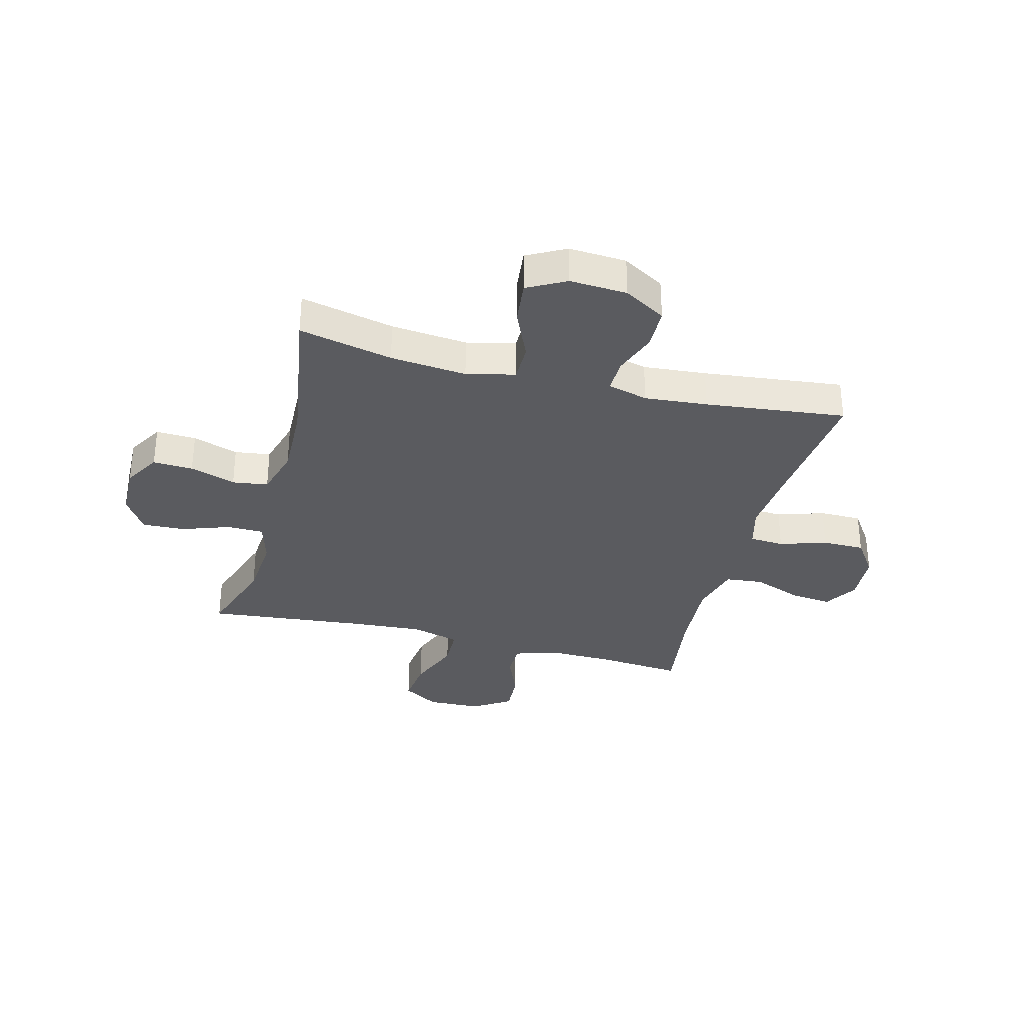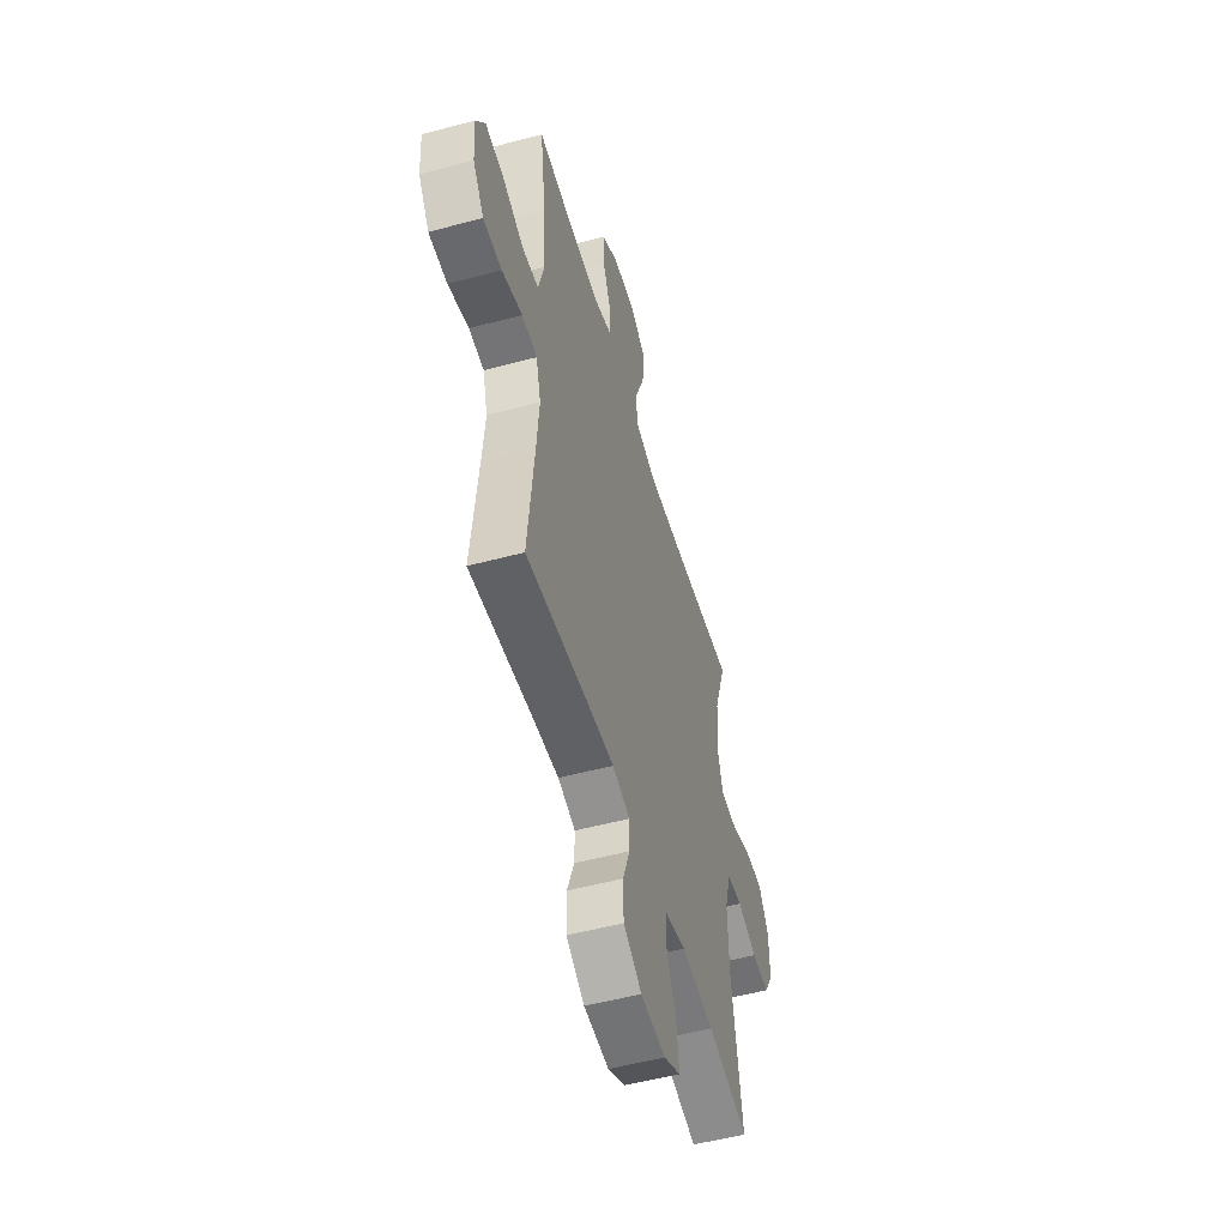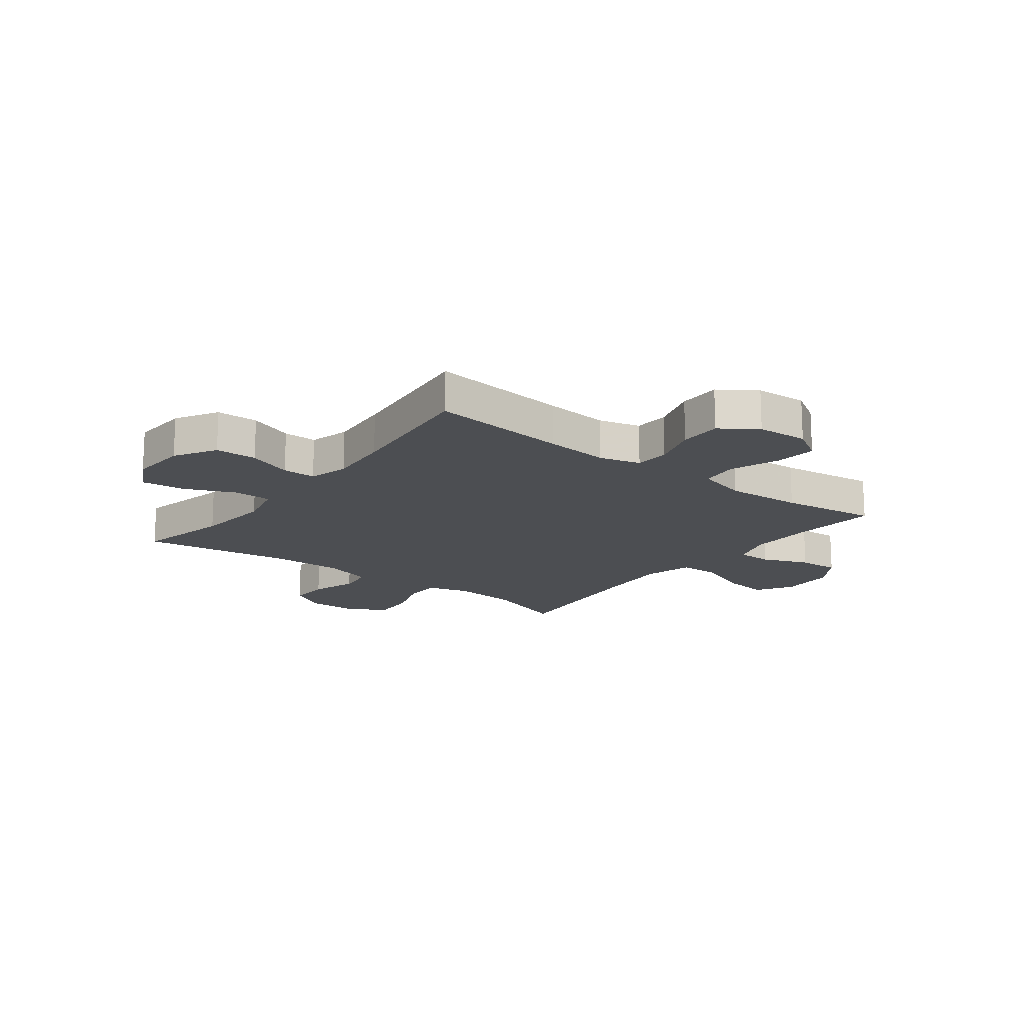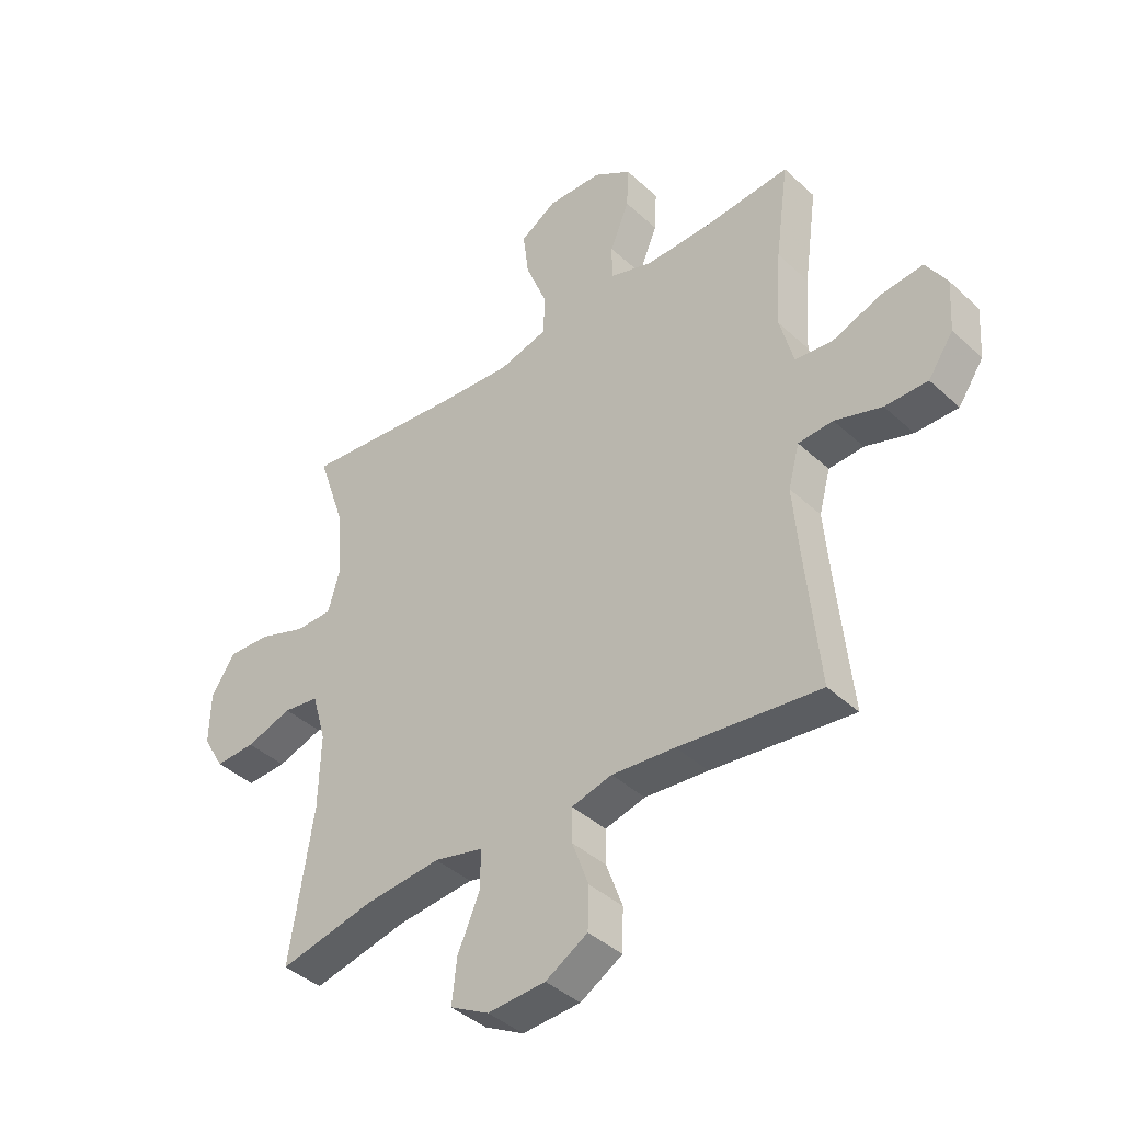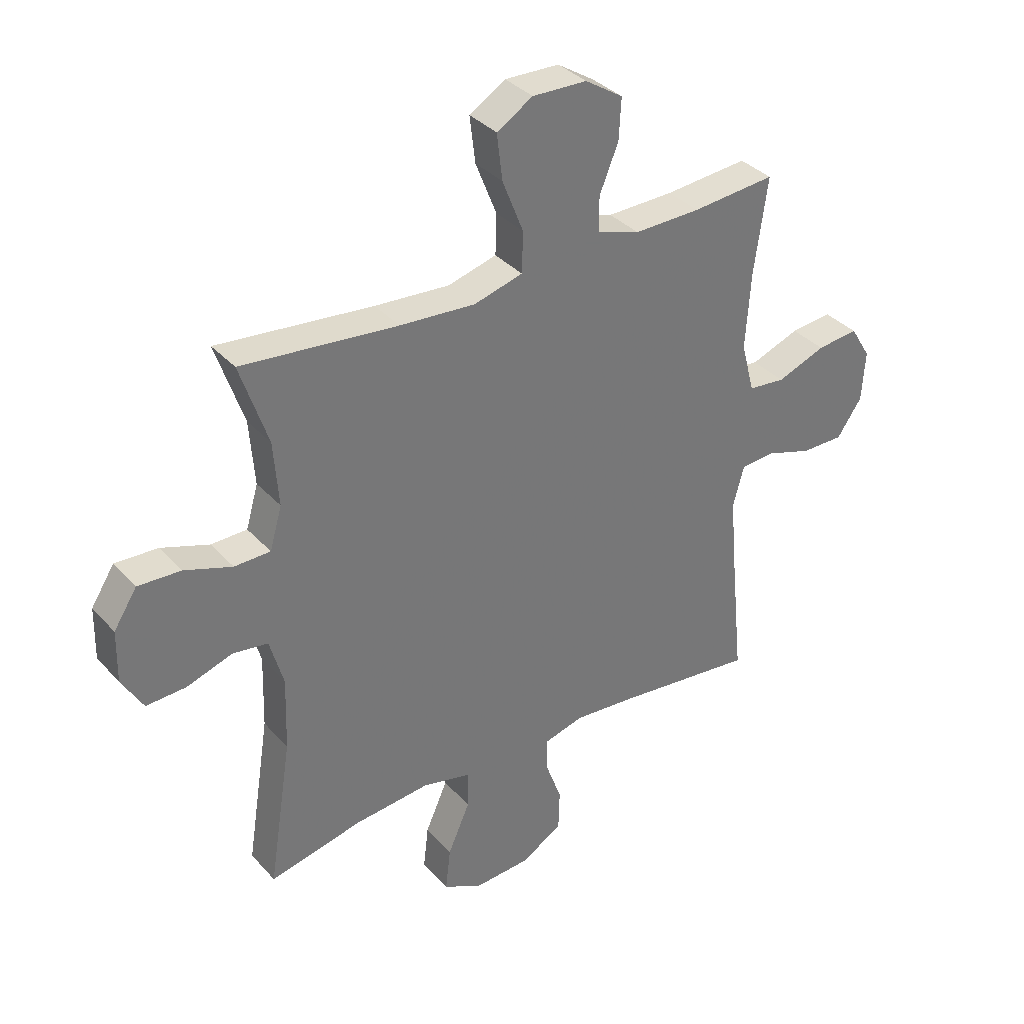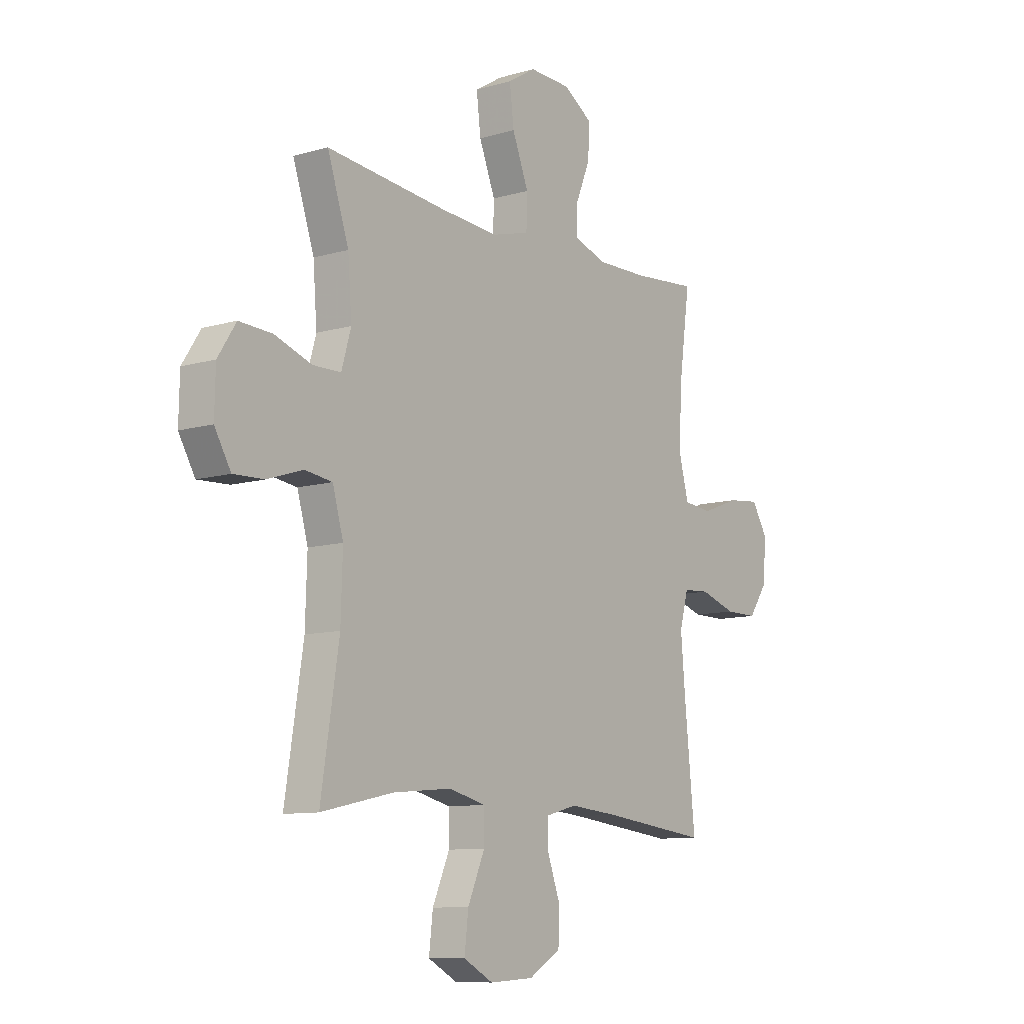
<metadata>
{"format":"obj","ext":"obj","renderer":"f3d","projection":"perspective","resolution":1024,"background":"white","views":[{"elev":-32.9,"azim":165.4,"up":"+Y"},{"elev":-52.8,"azim":-74.0,"up":"+Z"},{"elev":-16.6,"azim":-127.6,"up":"+Y"},{"elev":-40.7,"azim":-138.2,"up":"+Z"},{"elev":35.2,"azim":144.4,"up":"+Z"},{"elev":-10.0,"azim":126.8,"up":"+Z"}]}
</metadata>
<code>
v 0.5 0.07 0.5
v 0.45 0.07 0.351
v 0.441 0.07 0.234
v 0.463 0.07 0.158
v 0.528 0.07 0.157
v 0.614 0.07 0.187
v 0.691 0.07 0.191
v 0.733 0.07 0.126
v 0.735 0.07 0.032
v 0.697 0.07 -0.033
v 0.625 0.07 -0.03
v 0.543 0.07 -0.003
v 0.479 0.07 -0.012
v 0.454 0.07 -0.1
v 0.458 0.07 -0.232
v 0.5 0.07 -0.5
v 0.332 0.07 -0.463
v 0.195 0.07 -0.45
v 0.108 0.07 -0.471
v 0.108 0.07 -0.539
v 0.148 0.07 -0.63
v 0.157 0.07 -0.708
v 0.088 0.07 -0.745
v -0.015 0.07 -0.739
v -0.09 0.07 -0.695
v -0.092 0.07 -0.62
v -0.063 0.07 -0.54
v -0.063 0.07 -0.48
v -0.135 0.07 -0.461
v -0.248 0.07 -0.471
v -0.5 0.07 -0.5
v -0.475 0.07 -0.251
v -0.465 0.07 -0.136
v -0.485 0.07 -0.062
v -0.547 0.07 -0.058
v -0.631 0.07 -0.085
v -0.707 0.07 -0.085
v -0.752 0.07 -0.02
v -0.758 0.07 0.072
v -0.721 0.07 0.132
v -0.646 0.07 0.124
v -0.558 0.07 0.091
v -0.491 0.07 0.098
v -0.467 0.07 0.189
v -0.476 0.07 0.327
v -0.5 0.07 0.5
v -0.349 0.07 0.487
v -0.229 0.07 0.485
v -0.152 0.07 0.51
v -0.152 0.07 0.573
v -0.186 0.07 0.656
v -0.19 0.07 0.73
v -0.122 0.07 0.774
v -0.024 0.07 0.777
v 0.041 0.07 0.737
v 0.031 0.07 0.654
v -0.007 0.07 0.558
v -0.005 0.07 0.485
v 0.083 0.07 0.461
v 0.219 0.07 0.471
v 0.5 0 0.5
v 0.45 0 0.351
v 0.441 0 0.234
v 0.463 0 0.158
v 0.528 0 0.157
v 0.614 0 0.187
v 0.691 0 0.191
v 0.733 0 0.126
v 0.735 0 0.032
v 0.697 0 -0.033
v 0.625 0 -0.03
v 0.543 0 -0.003
v 0.479 0 -0.012
v 0.454 0 -0.1
v 0.458 0 -0.232
v 0.5 0 -0.5
v 0.332 0 -0.463
v 0.195 0 -0.45
v 0.108 0 -0.471
v 0.108 0 -0.539
v 0.148 0 -0.63
v 0.157 0 -0.708
v 0.088 0 -0.745
v -0.015 0 -0.739
v -0.09 0 -0.695
v -0.092 0 -0.62
v -0.063 0 -0.54
v -0.063 0 -0.48
v -0.135 0 -0.461
v -0.248 0 -0.471
v -0.5 0 -0.5
v -0.475 0 -0.251
v -0.465 0 -0.136
v -0.485 0 -0.062
v -0.547 0 -0.058
v -0.631 0 -0.085
v -0.707 0 -0.085
v -0.752 0 -0.02
v -0.758 0 0.072
v -0.721 0 0.132
v -0.646 0 0.124
v -0.558 0 0.091
v -0.491 0 0.098
v -0.467 0 0.189
v -0.476 0 0.327
v -0.5 0 0.5
v -0.349 0 0.487
v -0.229 0 0.485
v -0.152 0 0.51
v -0.152 0 0.573
v -0.186 0 0.656
v -0.19 0 0.73
v -0.122 0 0.774
v -0.024 0 0.777
v 0.041 0 0.737
v 0.031 0 0.654
v -0.007 0 0.558
v -0.005 0 0.485
v 0.083 0 0.461
v 0.219 0 0.471
f 55 56 57
f 54 55 57
f 53 54 57
f 52 53 57
f 51 52 57
f 50 51 57
f 49 50 57 58
f 48 49 58 59
f 45 46 47
f 47 48 59
f 45 47 59
f 44 45 59
f 40 41 42
f 39 40 42
f 38 39 42
f 37 38 42
f 36 37 42
f 35 36 42
f 34 35 42 43
f 44 59 60
f 43 44 60
f 34 43 60
f 33 34 60
f 25 26 27
f 24 25 27
f 23 24 27
f 22 23 27
f 21 22 27
f 20 21 27
f 19 20 27 28
f 18 19 28 29
f 15 16 17
f 14 15 17 18
f 13 14 18 29
f 10 11 12
f 9 10 12
f 8 9 12
f 7 8 12
f 6 7 12
f 5 6 12
f 4 5 12 13
f 13 29 30
f 4 13 30
f 3 4 30
f 60 1 2
f 33 60 2
f 32 33 2
f 30 31 32
f 3 30 32
f 2 3 32
f 117 116 115
f 117 115 114
f 117 114 113
f 117 113 112
f 117 112 111
f 117 111 110
f 118 117 110 109
f 119 118 109 108
f 107 106 105
f 119 108 107
f 119 107 105
f 119 105 104
f 102 101 100
f 102 100 99
f 102 99 98
f 102 98 97
f 102 97 96
f 102 96 95
f 103 102 95 94
f 120 119 104
f 120 104 103
f 120 103 94
f 120 94 93
f 87 86 85
f 87 85 84
f 87 84 83
f 87 83 82
f 87 82 81
f 87 81 80
f 88 87 80 79
f 89 88 79 78
f 77 76 75
f 78 77 75 74
f 89 78 74 73
f 72 71 70
f 72 70 69
f 72 69 68
f 72 68 67
f 72 67 66
f 72 66 65
f 73 72 65 64
f 90 89 73
f 90 73 64
f 90 64 63
f 62 61 120
f 62 120 93
f 62 93 92
f 92 91 90
f 92 90 63
f 92 63 62
f 1 61 62 2
f 2 62 63 3
f 3 63 64 4
f 4 64 65 5
f 5 65 66 6
f 6 66 67 7
f 7 67 68 8
f 8 68 69 9
f 9 69 70 10
f 10 70 71 11
f 11 71 72 12
f 12 72 73 13
f 13 73 74 14
f 14 74 75 15
f 15 75 76 16
f 16 76 77 17
f 17 77 78 18
f 18 78 79 19
f 19 79 80 20
f 20 80 81 21
f 21 81 82 22
f 22 82 83 23
f 23 83 84 24
f 24 84 85 25
f 25 85 86 26
f 26 86 87 27
f 27 87 88 28
f 28 88 89 29
f 29 89 90 30
f 30 90 91 31
f 31 91 92 32
f 32 92 93 33
f 33 93 94 34
f 34 94 95 35
f 35 95 96 36
f 36 96 97 37
f 37 97 98 38
f 38 98 99 39
f 39 99 100 40
f 40 100 101 41
f 41 101 102 42
f 42 102 103 43
f 43 103 104 44
f 44 104 105 45
f 45 105 106 46
f 46 106 107 47
f 47 107 108 48
f 48 108 109 49
f 49 109 110 50
f 50 110 111 51
f 51 111 112 52
f 52 112 113 53
f 53 113 114 54
f 54 114 115 55
f 55 115 116 56
f 56 116 117 57
f 57 117 118 58
f 58 118 119 59
f 59 119 120 60
f 60 120 61 1

</code>
